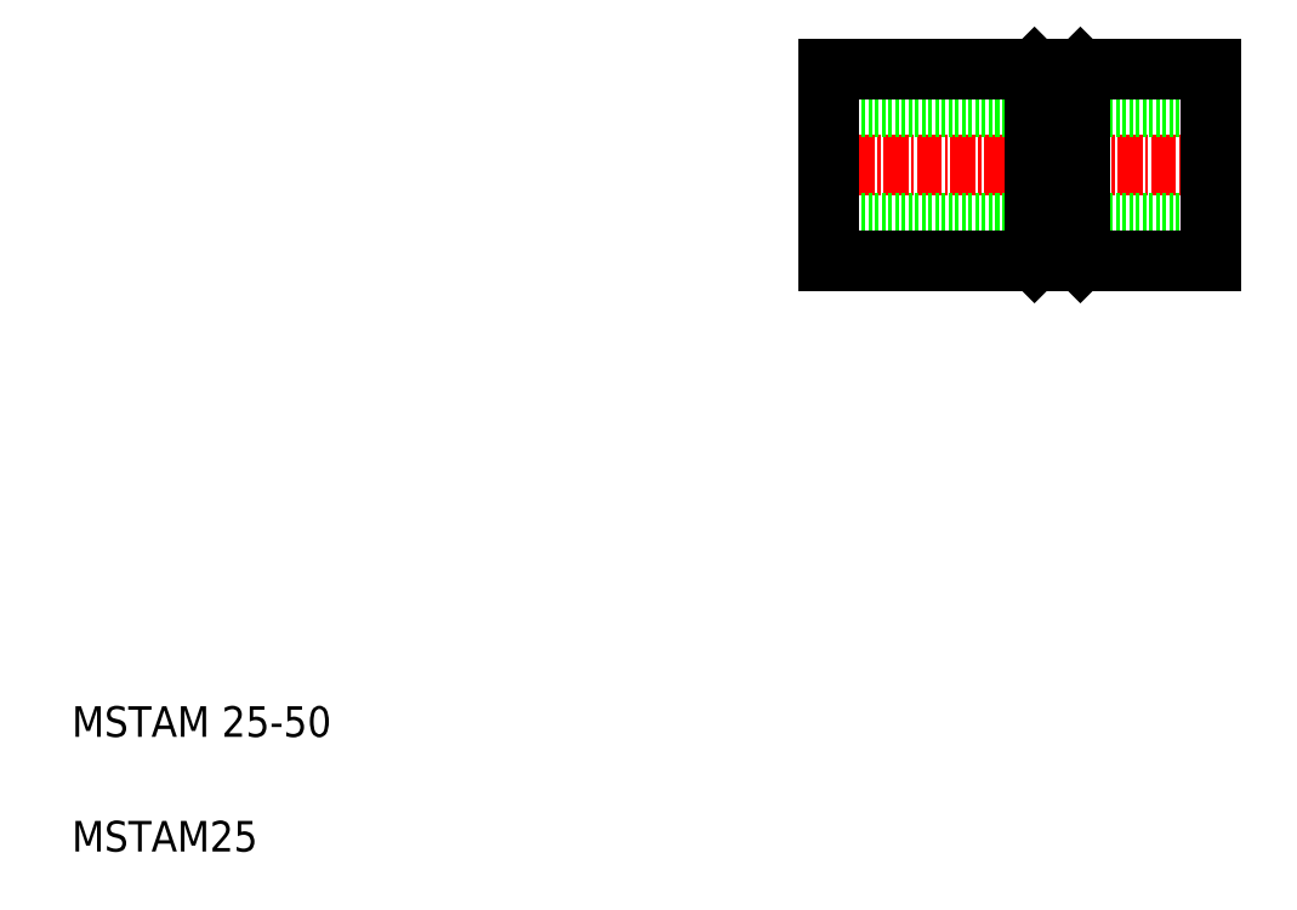
<metadata>
{"format":"dxf","ext":"dxf","renderer":"ezdxf+matplotlib","layout":"modelspace","background":"white","min_lineweight":24,"dpi":150}
</metadata>
<code>
0
SECTION
2
ENTITIES
0
TEXT
8
0
10
10
20
25
30
0
40
4
1
MSTAM 25-50
0
TEXT
8
0
10
10
20
10
30
0
40
4
1
MSTAM25
0
LINE
8
CENTER
10
107.4
20
99.81
30
0
11
160.4
21
99.81
31
0
0
LINE
8
0
10
108.9
20
92.21
30
0
11
158.9
21
92.21
31
0
0
LINE
8
0
10
108.9
20
107.4
30
0
11
158.9
21
107.4
31
0
0
LINE
8
0
10
141.9
20
87.31
30
0
11
158.9
21
87.31
31
0
0
LINE
8
0
10
141.9
20
112.3
30
0
11
158.9
21
112.3
31
0
0
LINE
8
CENTER
10
138.9
20
113.8
30
0
11
138.9
21
85.81
31
0
0
LINE
8
0
10
140.4
20
88.81
30
0
11
140.4
21
110.8
31
0
0
LINE
8
0
10
137.4
20
88.81
30
0
11
137.4
21
110.8
31
0
0
LINE
8
0
10
135.9
20
112.3
30
0
11
135.9
21
87.31
31
0
0
LINE
8
0
10
141.9
20
112.3
30
0
11
141.9
21
87.31
31
0
0
LINE
8
0
10
108.9
20
112.3
30
0
11
108.9
21
87.31
31
0
0
LINE
8
0
10
108.9
20
87.31
30
0
11
135.9
21
87.31
31
0
0
LINE
8
0
10
135.9
20
87.31
30
0
11
137.4
21
88.81
31
0
0
LINE
8
0
10
137.4
20
88.81
30
0
11
140.4
21
88.81
31
0
0
LINE
8
0
10
141.9
20
87.31
30
0
11
140.4
21
88.81
31
0
0
LINE
8
0
10
108.9
20
112.3
30
0
11
135.9
21
112.3
31
0
0
LINE
8
0
10
135.9
20
112.3
30
0
11
137.4
21
110.8
31
0
0
LINE
8
0
10
137.4
20
110.8
30
0
11
140.4
21
110.8
31
0
0
LINE
8
0
10
141.9
20
112.3
30
0
11
140.4
21
110.8
31
0
0
LINE
8
0
10
158.9
20
112.3
30
0
11
158.9
21
87.31
31
0
0
LINE
8
0
10
158.9
20
99.81
30
0
11
158.9
21
99.81
31
0
0
LINE
8
0
10
158.9
20
106.1
30
0
11
158.9
21
106.1
31
0
0
ENDSEC
0
EOF

</code>
